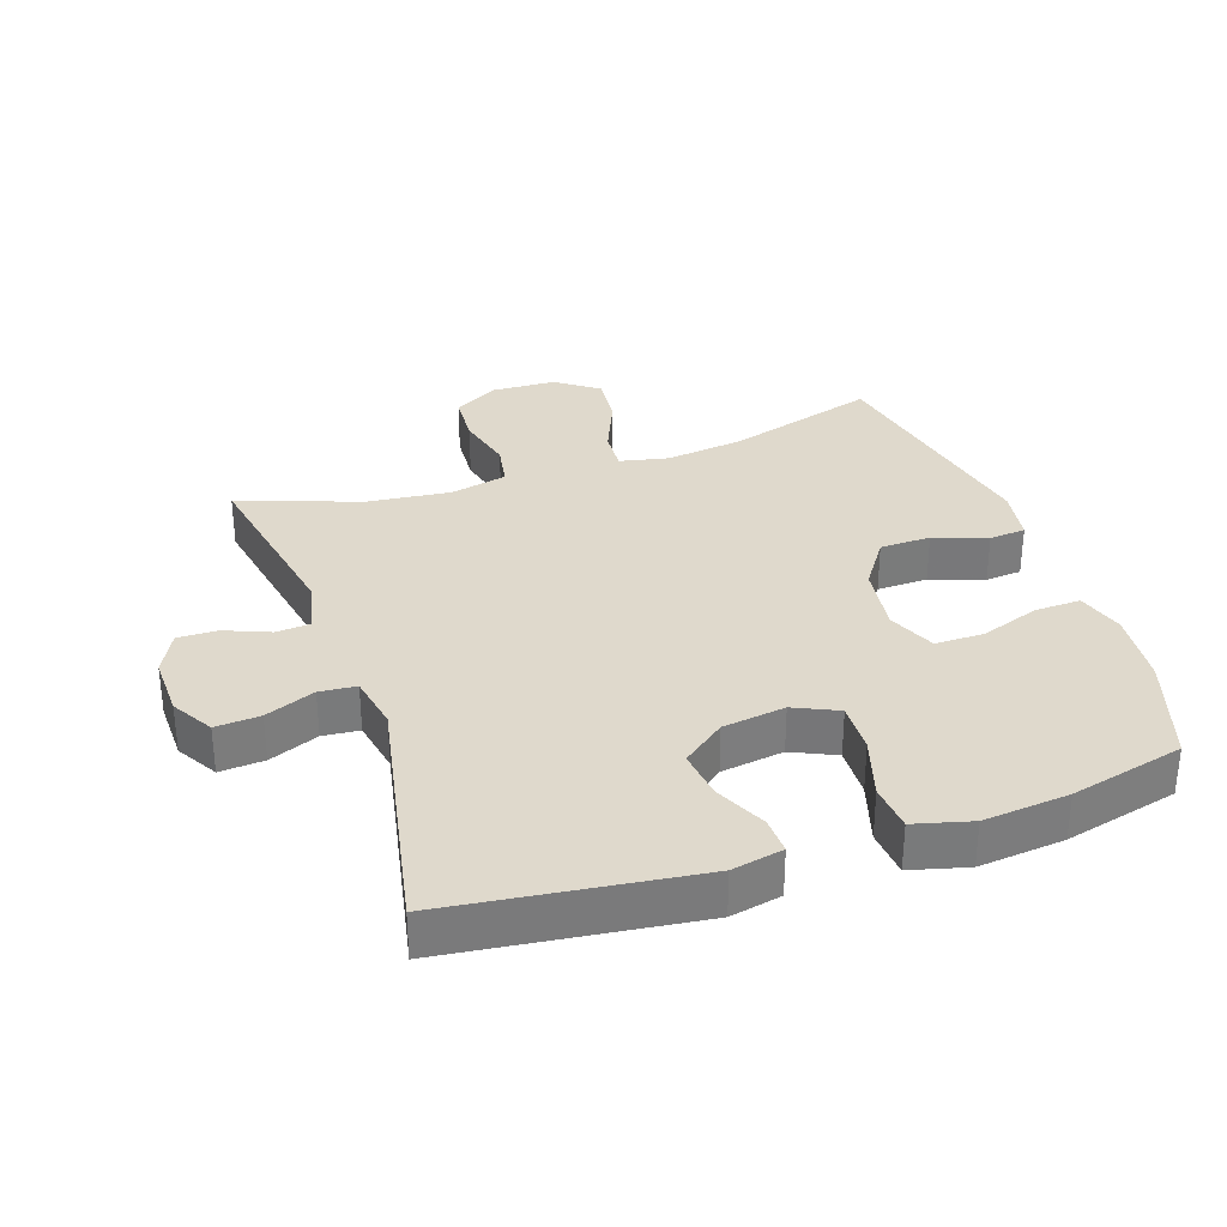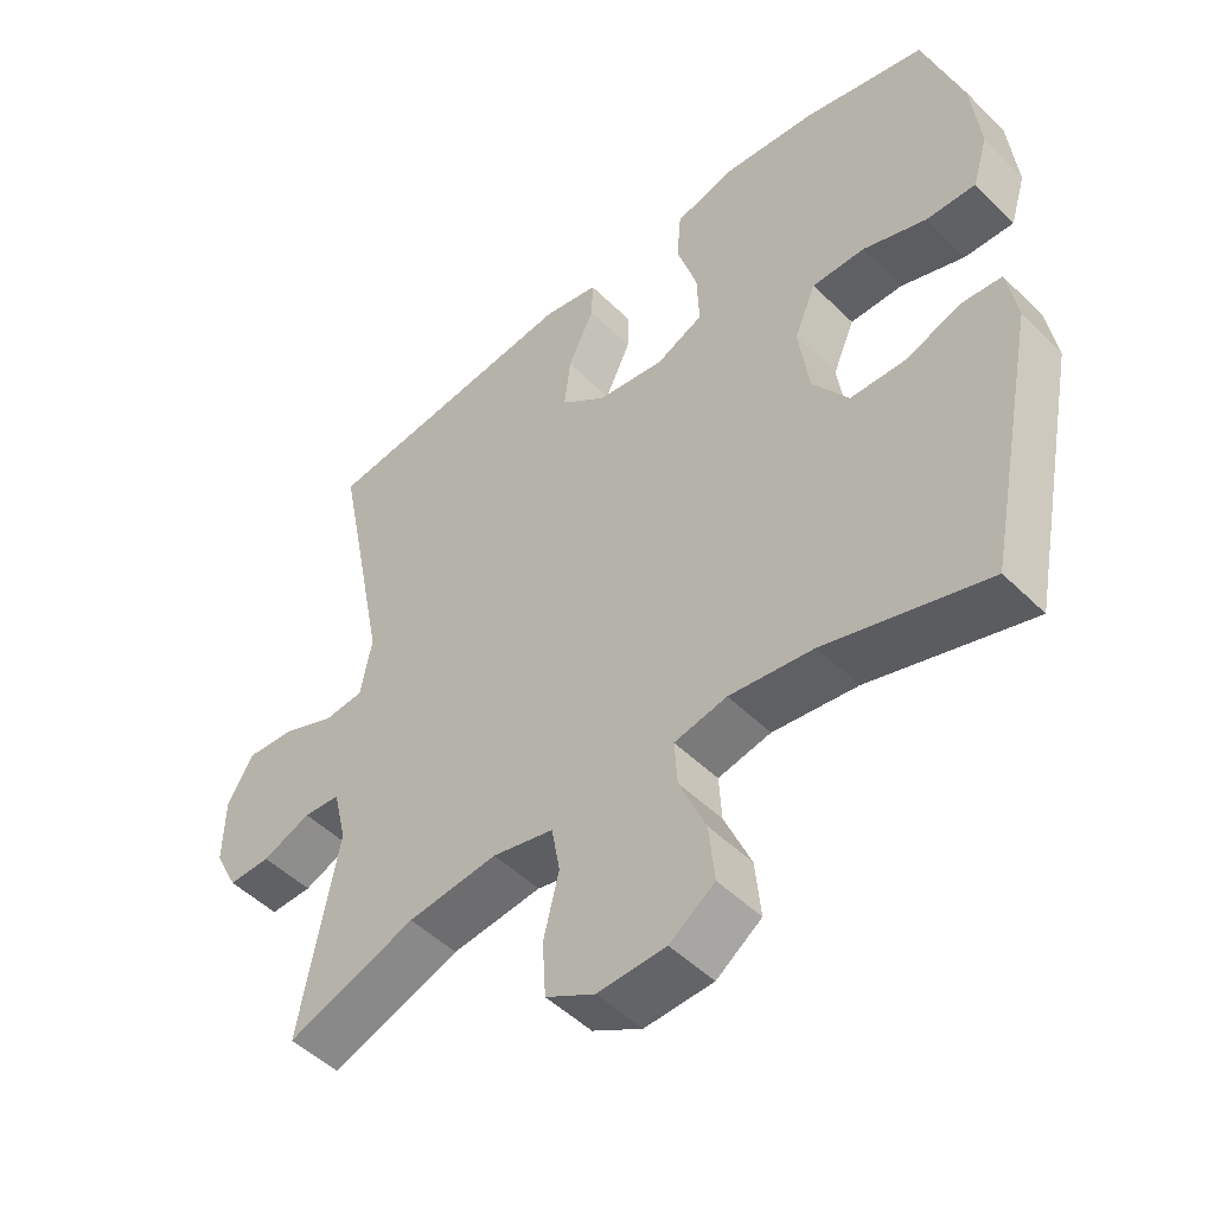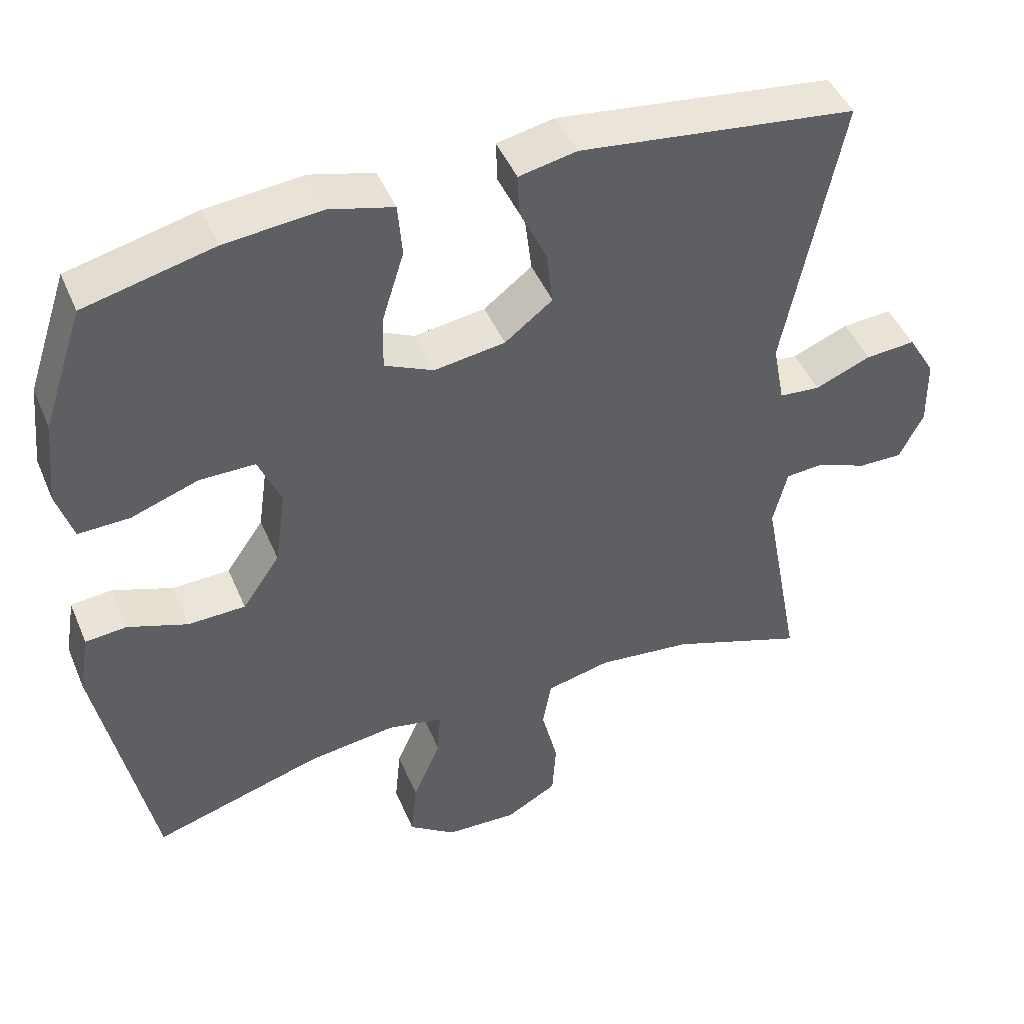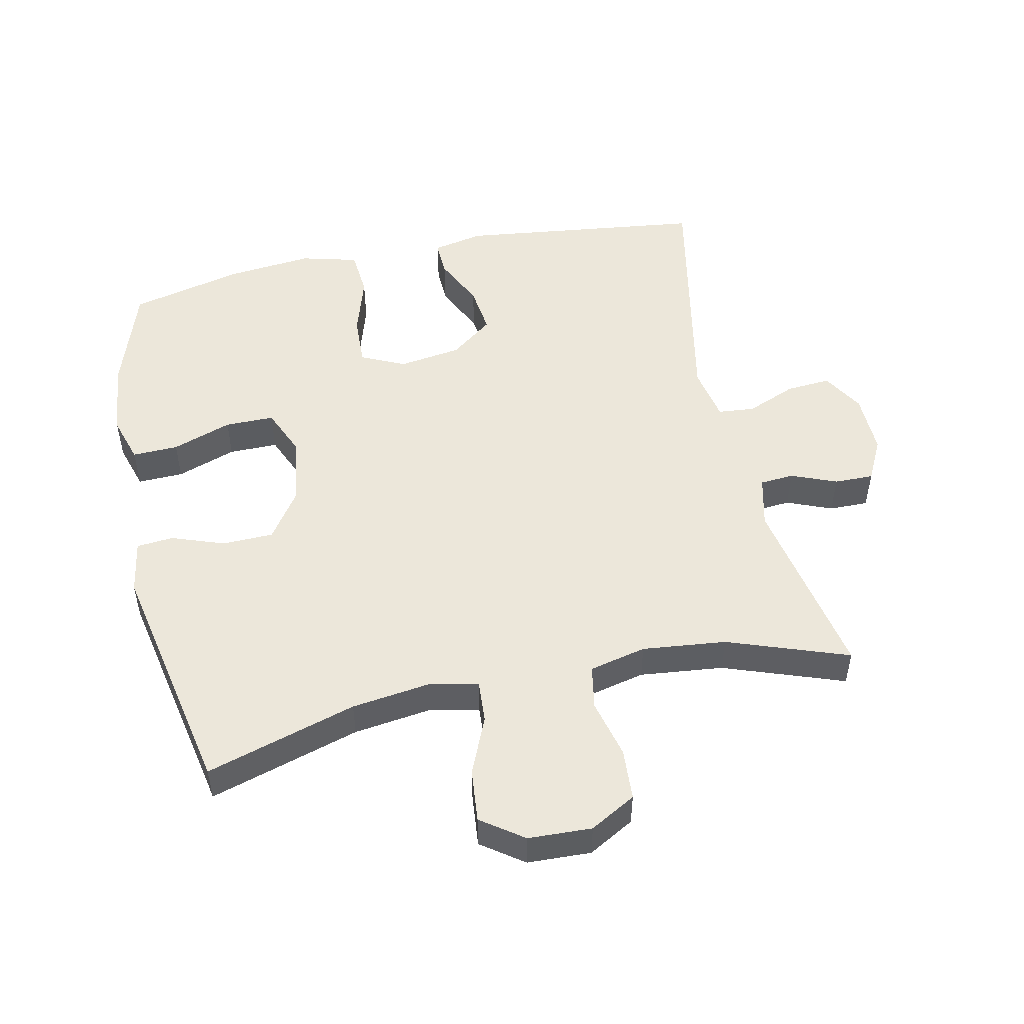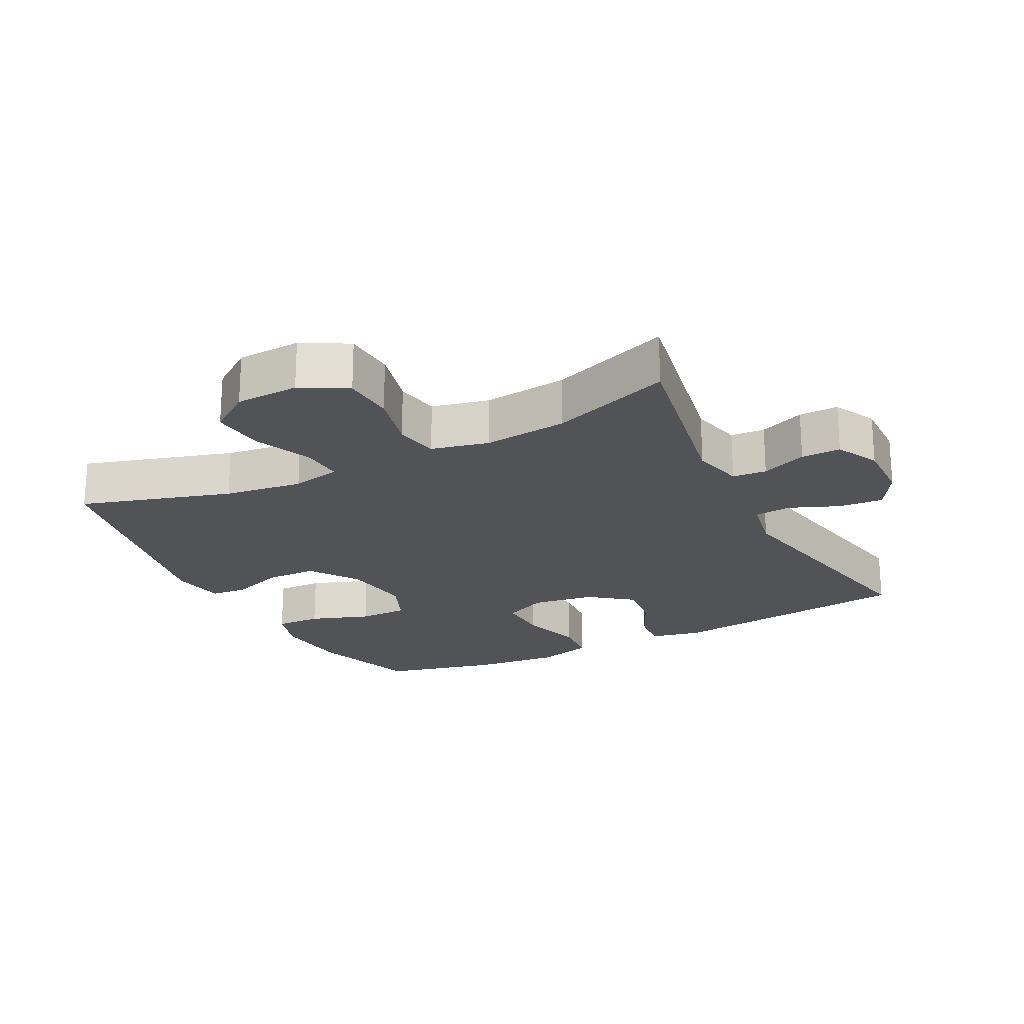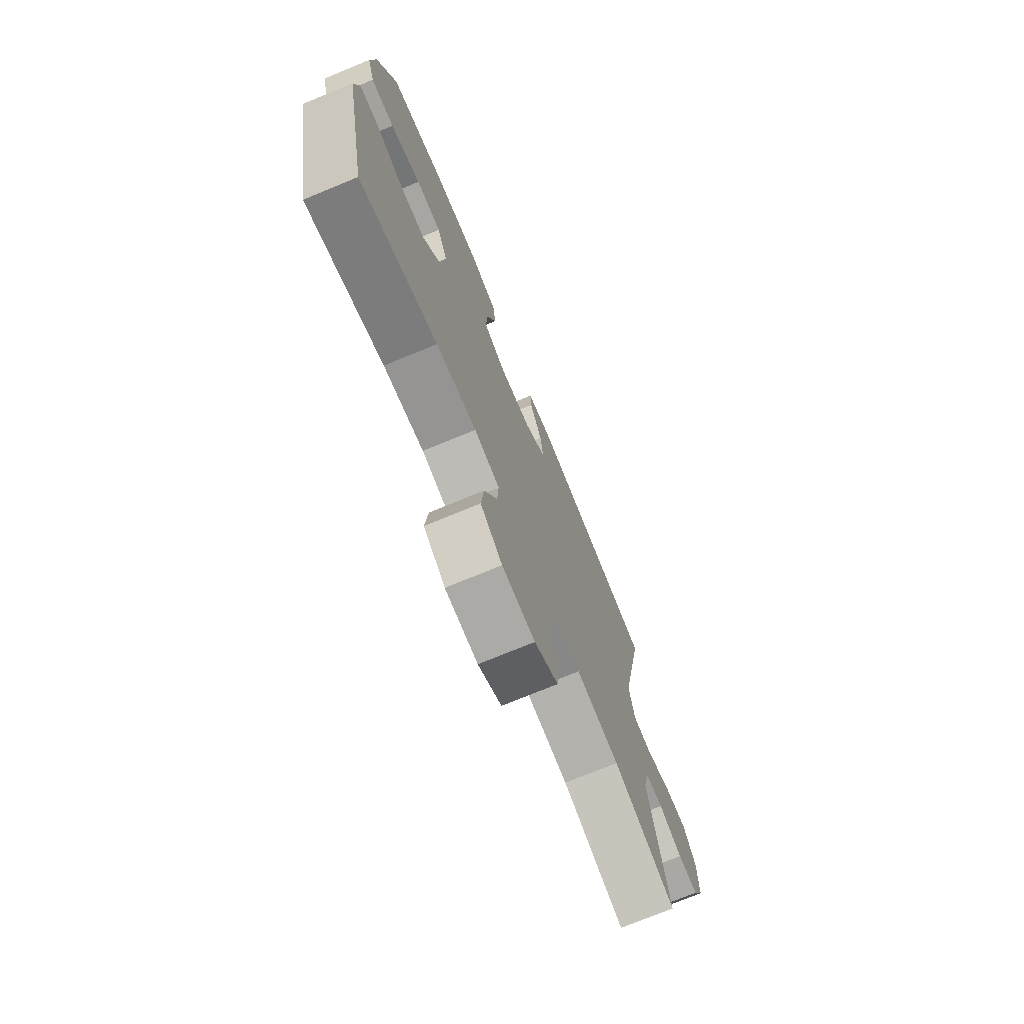
<metadata>
{"format":"obj","ext":"obj","renderer":"f3d","projection":"perspective","resolution":1024,"background":"white","views":[{"elev":32.3,"azim":-18.8,"up":"+Y"},{"elev":-49.5,"azim":42.8,"up":"+Z"},{"elev":45.9,"azim":157.8,"up":"+Z"},{"elev":50.6,"azim":167.8,"up":"+Y"},{"elev":-21.8,"azim":-152.9,"up":"+Y"},{"elev":-74.0,"azim":112.4,"up":"+Z"}]}
</metadata>
<code>
v 0.5 0.07 0.5
v 0.555 0.07 0.335
v 0.567 0.07 0.219
v 0.545 0.07 0.147
v 0.475 0.07 0.149
v 0.384 0.07 0.181
v 0.309 0.07 0.181
v 0.278 0.07 0.108
v 0.293 0.07 0.002
v 0.344 0.07 -0.072
v 0.422 0.07 -0.074
v 0.503 0.07 -0.045
v 0.559 0.07 -0.05
v 0.573 0.07 -0.133
v 0.5 0.07 -0.5
v 0.27 0.07 -0.431
v 0.15 0.07 -0.415
v 0.075 0.07 -0.431
v 0.079 0.07 -0.495
v 0.117 0.07 -0.584
v 0.125 0.07 -0.665
v 0.061 0.07 -0.711
v -0.036 0.07 -0.715
v -0.106 0.07 -0.676
v -0.111 0.07 -0.597
v -0.089 0.07 -0.507
v -0.101 0.07 -0.44
v -0.188 0.07 -0.42
v -0.316 0.07 -0.434
v -0.5 0.07 -0.5
v -0.446 0.07 -0.213
v -0.465 0.07 -0.134
v -0.517 0.07 -0.13
v -0.586 0.07 -0.158
v -0.646 0.07 -0.159
v -0.679 0.07 -0.094
v -0.677 0.07 0.001
v -0.64 0.07 0.064
v -0.572 0.07 0.059
v -0.496 0.07 0.028
v -0.44 0.07 0.033
v -0.424 0.07 0.118
v -0.5 0.07 0.5
v -0.124 0.07 0.547
v -0.046 0.07 0.531
v -0.048 0.07 0.475
v -0.085 0.07 0.396
v -0.094 0.07 0.321
v -0.029 0.07 0.271
v 0.067 0.07 0.257
v 0.134 0.07 0.288
v 0.131 0.07 0.366
v 0.102 0.07 0.46
v 0.108 0.07 0.532
v 0.195 0.07 0.555
v 0.326 0.07 0.542
v 0.5 0 0.5
v 0.555 0 0.335
v 0.567 0 0.219
v 0.545 0 0.147
v 0.475 0 0.149
v 0.384 0 0.181
v 0.309 0 0.181
v 0.278 0 0.108
v 0.293 0 0.002
v 0.344 0 -0.072
v 0.422 0 -0.074
v 0.503 0 -0.045
v 0.559 0 -0.05
v 0.573 0 -0.133
v 0.5 0 -0.5
v 0.27 0 -0.431
v 0.15 0 -0.415
v 0.075 0 -0.431
v 0.079 0 -0.495
v 0.117 0 -0.584
v 0.125 0 -0.665
v 0.061 0 -0.711
v -0.036 0 -0.715
v -0.106 0 -0.676
v -0.111 0 -0.597
v -0.089 0 -0.507
v -0.101 0 -0.44
v -0.188 0 -0.42
v -0.316 0 -0.434
v -0.5 0 -0.5
v -0.446 0 -0.213
v -0.465 0 -0.134
v -0.517 0 -0.13
v -0.586 0 -0.158
v -0.646 0 -0.159
v -0.679 0 -0.094
v -0.677 0 0.001
v -0.64 0 0.064
v -0.572 0 0.059
v -0.496 0 0.028
v -0.44 0 0.033
v -0.424 0 0.118
v -0.5 0 0.5
v -0.124 0 0.547
v -0.046 0 0.531
v -0.048 0 0.475
v -0.085 0 0.396
v -0.094 0 0.321
v -0.029 0 0.271
v 0.067 0 0.257
v 0.134 0 0.288
v 0.131 0 0.366
v 0.102 0 0.46
v 0.108 0 0.532
v 0.195 0 0.555
v 0.326 0 0.542
f 52 53 54 55
f 51 52 55 56
f 44 45 46 47
f 42 43 44 47
f 41 42 47 48
f 37 38 39 40
f 37 40 41
f 36 37 41
f 33 34 35 36
f 32 33 36 41
f 31 32 41 48
f 29 30 31 48
f 23 24 25 26
f 23 26 27
f 22 23 27
f 19 20 21 22
f 18 19 22 27
f 17 18 27 28
f 13 14 15 16
f 11 12 13 16
f 10 11 16 17
f 9 10 17 28
f 3 4 5 6
f 3 6 7
f 2 3 7
f 51 56 1 2
f 50 51 2 7
f 49 50 7 8
f 28 29 48 49
f 8 9 28 49
f 111 110 109 108
f 112 111 108 107
f 103 102 101 100
f 103 100 99 98
f 104 103 98 97
f 96 95 94 93
f 97 96 93
f 97 93 92
f 92 91 90 89
f 97 92 89 88
f 104 97 88 87
f 104 87 86 85
f 82 81 80 79
f 83 82 79
f 83 79 78
f 78 77 76 75
f 83 78 75 74
f 84 83 74 73
f 72 71 70 69
f 72 69 68 67
f 73 72 67 66
f 84 73 66 65
f 62 61 60 59
f 63 62 59
f 63 59 58
f 58 57 112 107
f 63 58 107 106
f 64 63 106 105
f 105 104 85 84
f 105 84 65 64
f 1 57 58 2
f 2 58 59 3
f 3 59 60 4
f 4 60 61 5
f 5 61 62 6
f 6 62 63 7
f 7 63 64 8
f 8 64 65 9
f 9 65 66 10
f 10 66 67 11
f 11 67 68 12
f 12 68 69 13
f 13 69 70 14
f 14 70 71 15
f 15 71 72 16
f 16 72 73 17
f 17 73 74 18
f 18 74 75 19
f 19 75 76 20
f 20 76 77 21
f 21 77 78 22
f 22 78 79 23
f 23 79 80 24
f 24 80 81 25
f 25 81 82 26
f 26 82 83 27
f 27 83 84 28
f 28 84 85 29
f 29 85 86 30
f 30 86 87 31
f 31 87 88 32
f 32 88 89 33
f 33 89 90 34
f 34 90 91 35
f 35 91 92 36
f 36 92 93 37
f 37 93 94 38
f 38 94 95 39
f 39 95 96 40
f 40 96 97 41
f 41 97 98 42
f 42 98 99 43
f 43 99 100 44
f 44 100 101 45
f 45 101 102 46
f 46 102 103 47
f 47 103 104 48
f 48 104 105 49
f 49 105 106 50
f 50 106 107 51
f 51 107 108 52
f 52 108 109 53
f 53 109 110 54
f 54 110 111 55
f 55 111 112 56
f 56 112 57 1

</code>
